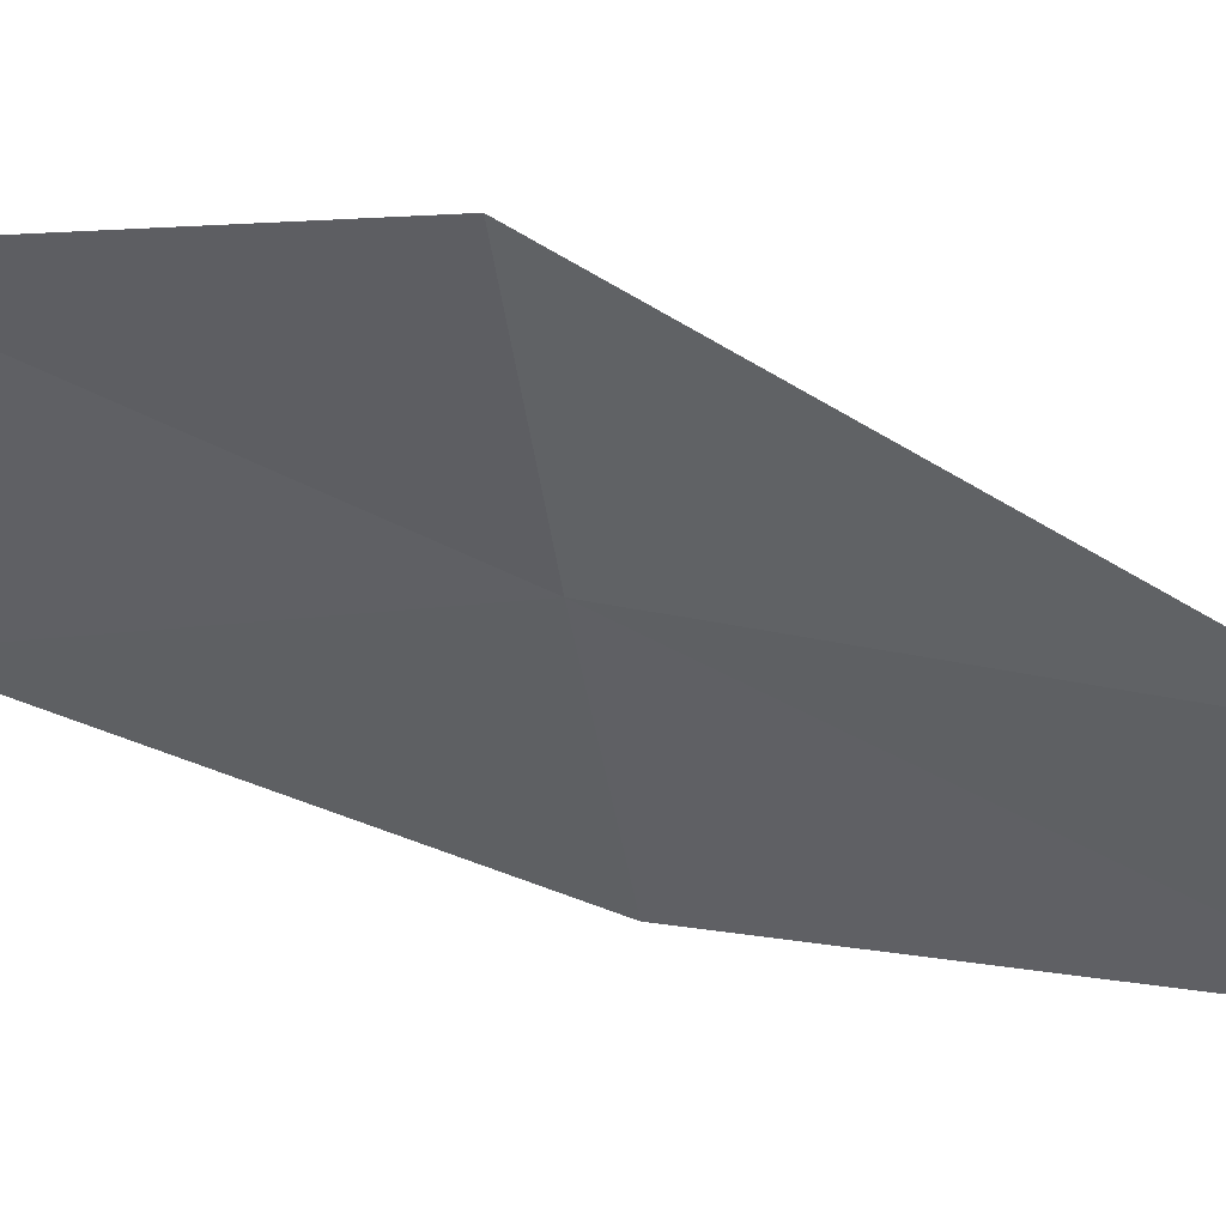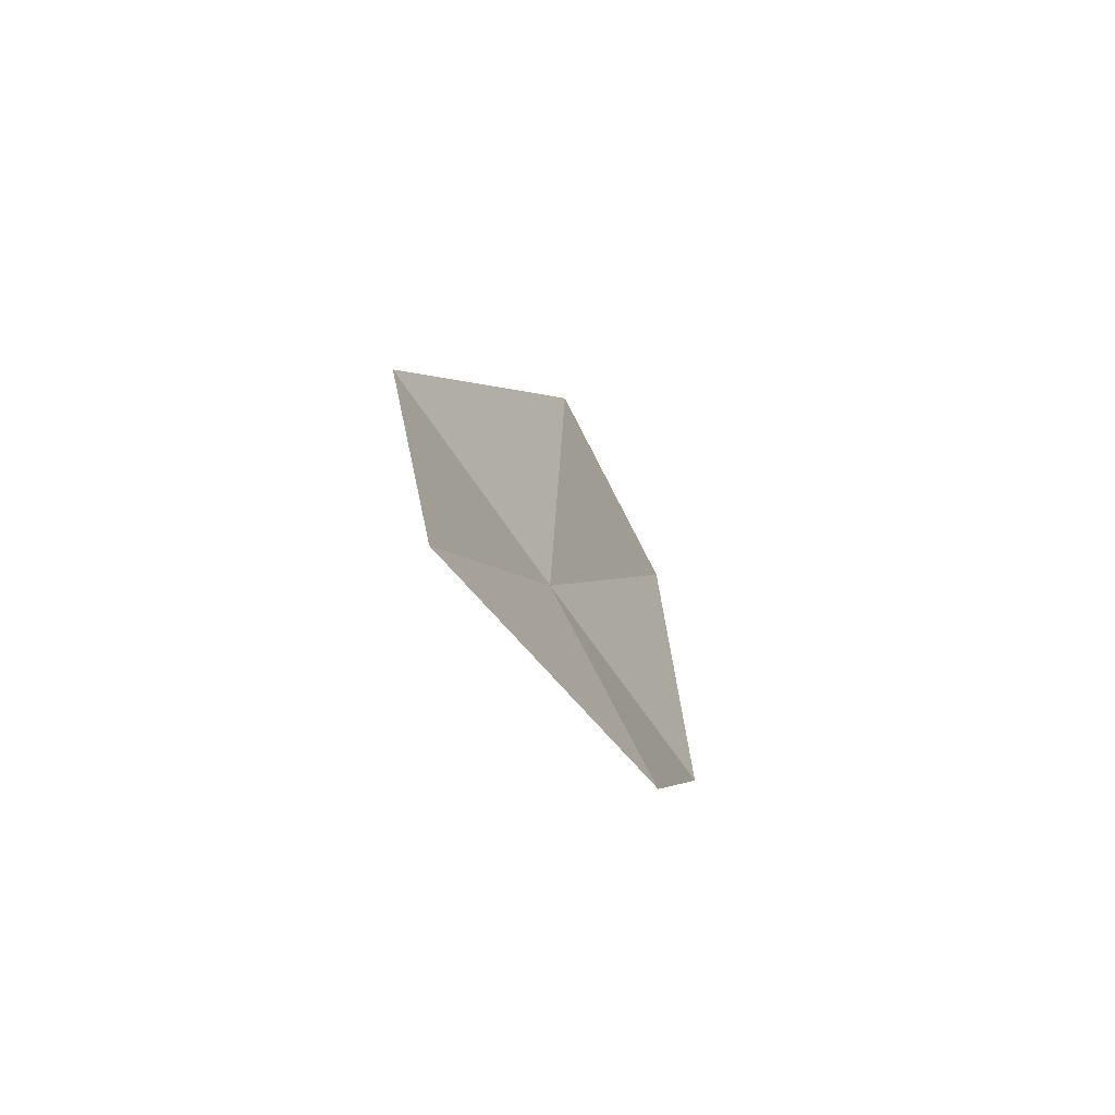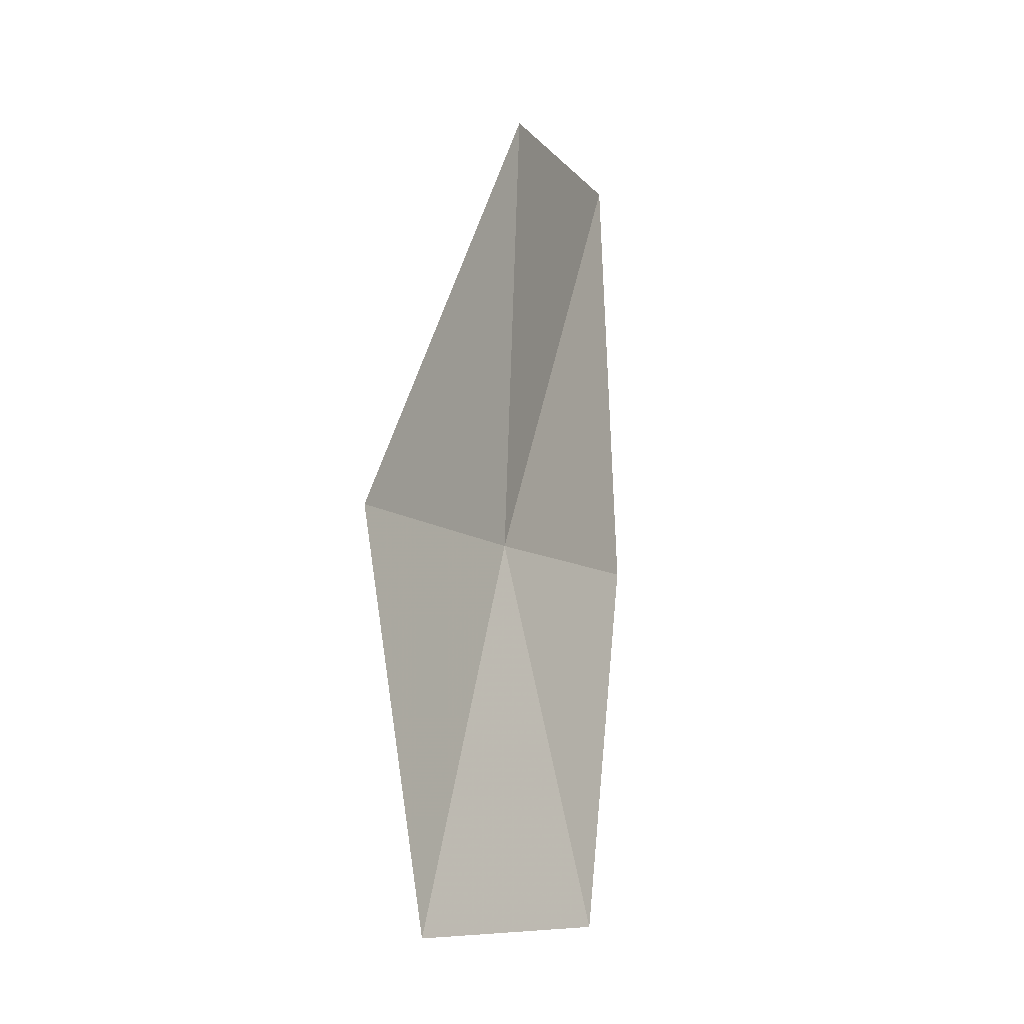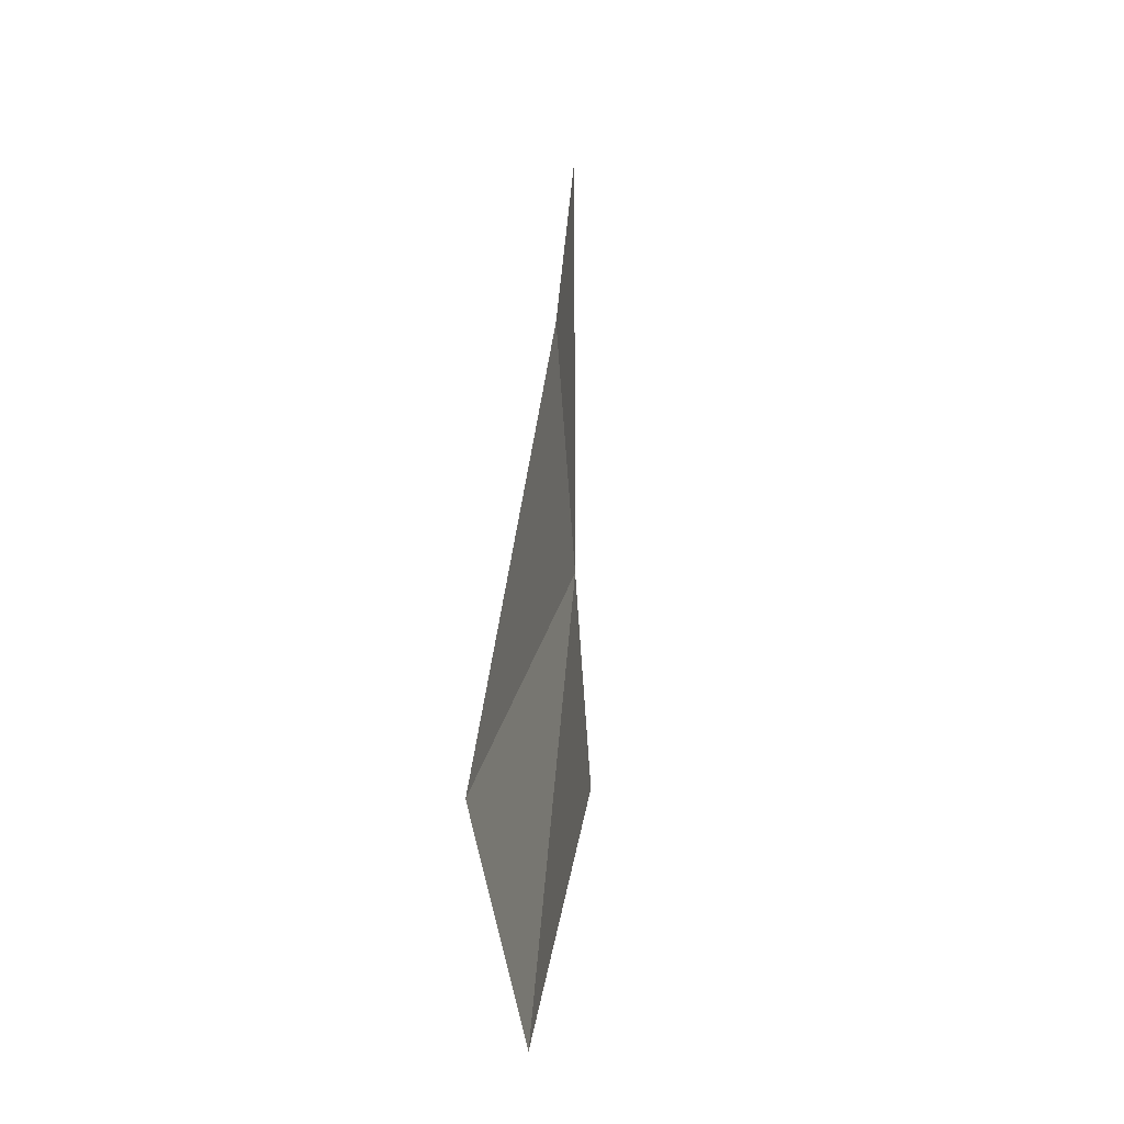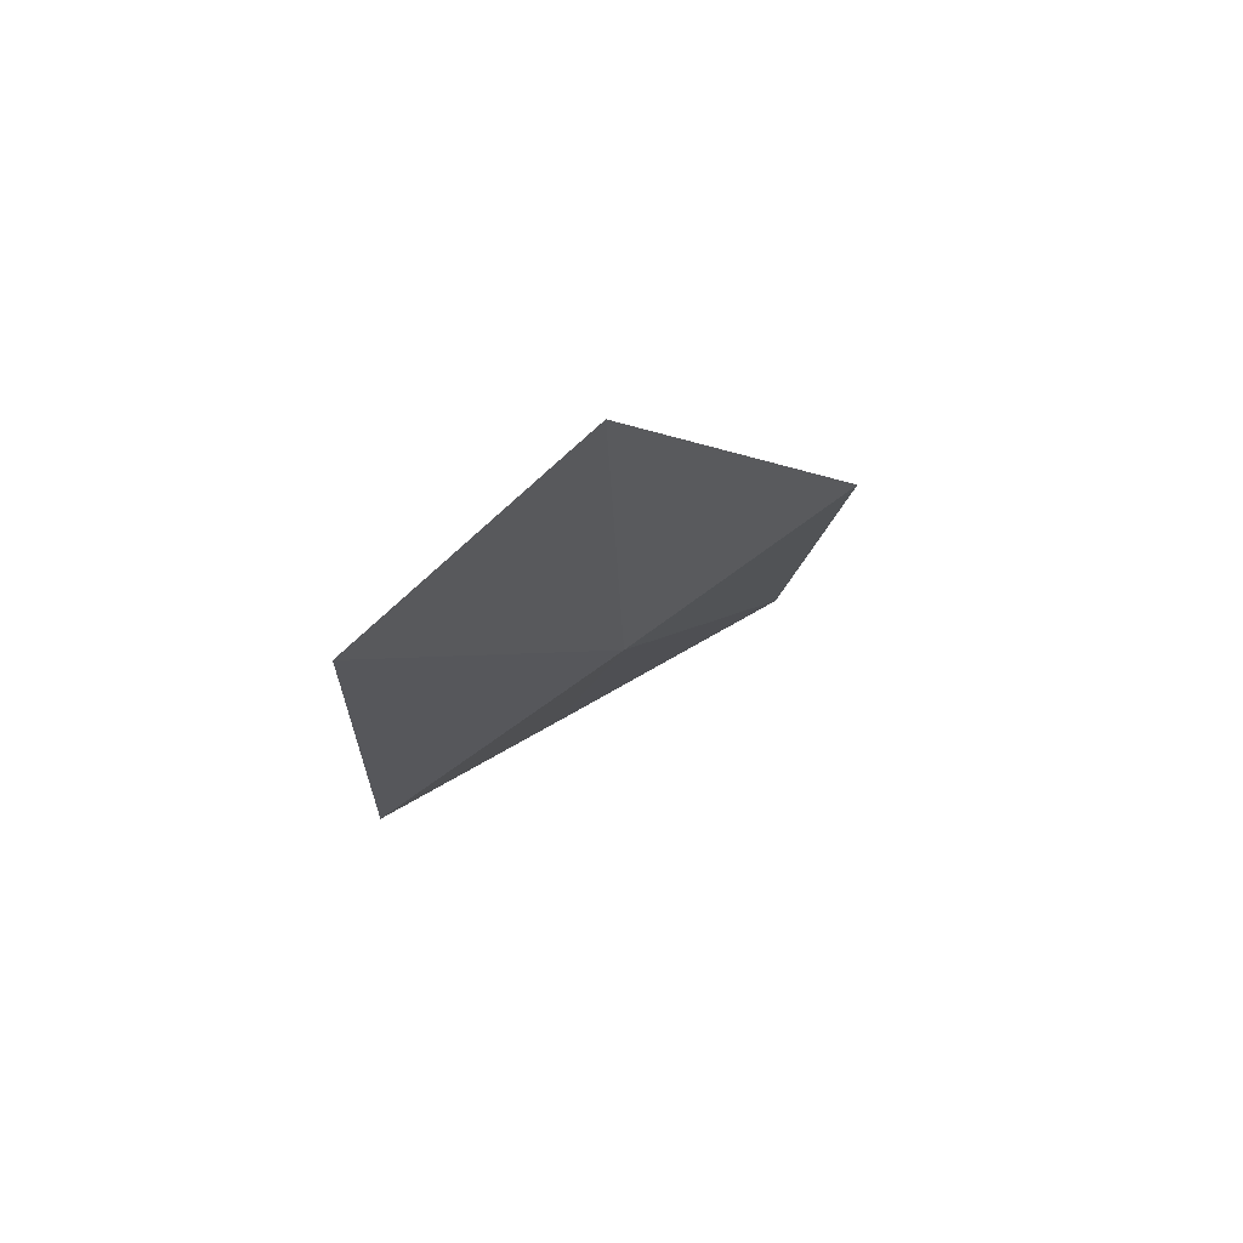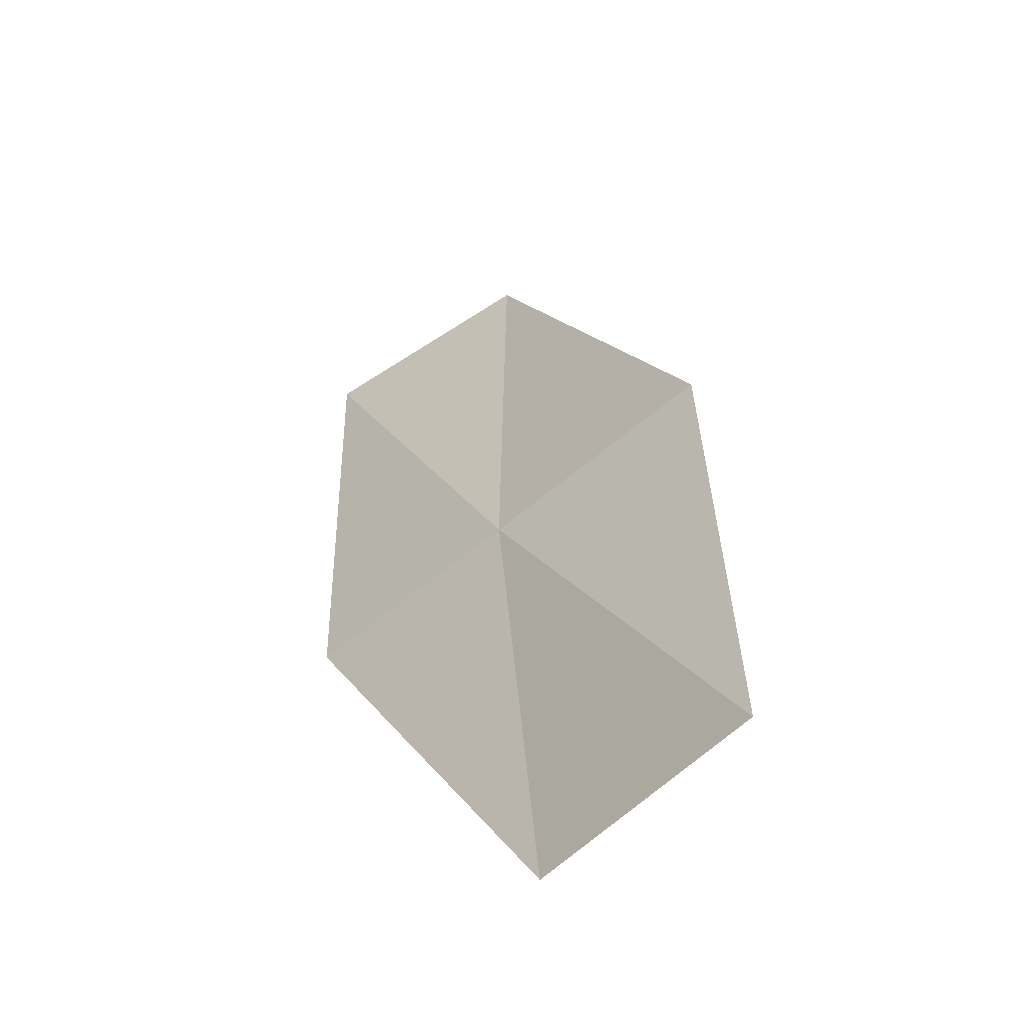
<metadata>
{"format":"obj","ext":"obj","renderer":"f3d","projection":"perspective","resolution":1024,"background":"white","views":[{"elev":16.9,"azim":114.3,"up":"+Z"},{"elev":-63.4,"azim":61.8,"up":"+Y"},{"elev":-7.4,"azim":58.5,"up":"+Y"},{"elev":-61.1,"azim":-148.2,"up":"+Y"},{"elev":70.4,"azim":-97.8,"up":"+Y"},{"elev":-50.0,"azim":-19.2,"up":"+Y"}]}
</metadata>
<code>
v 42.84 44.79 22.29
v 43.32 44.85 23.19
v 42.89 46.62 22.25
v 42.31 46.58 21.44
v 43.09 43.24 22.04
v 42.37 44.76 21.39
v 43.49 43.28 23.03
f 1 3 2
f 1 4 3
f 1 5 6
f 1 2 7
f 1 7 5
f 1 6 4

</code>
